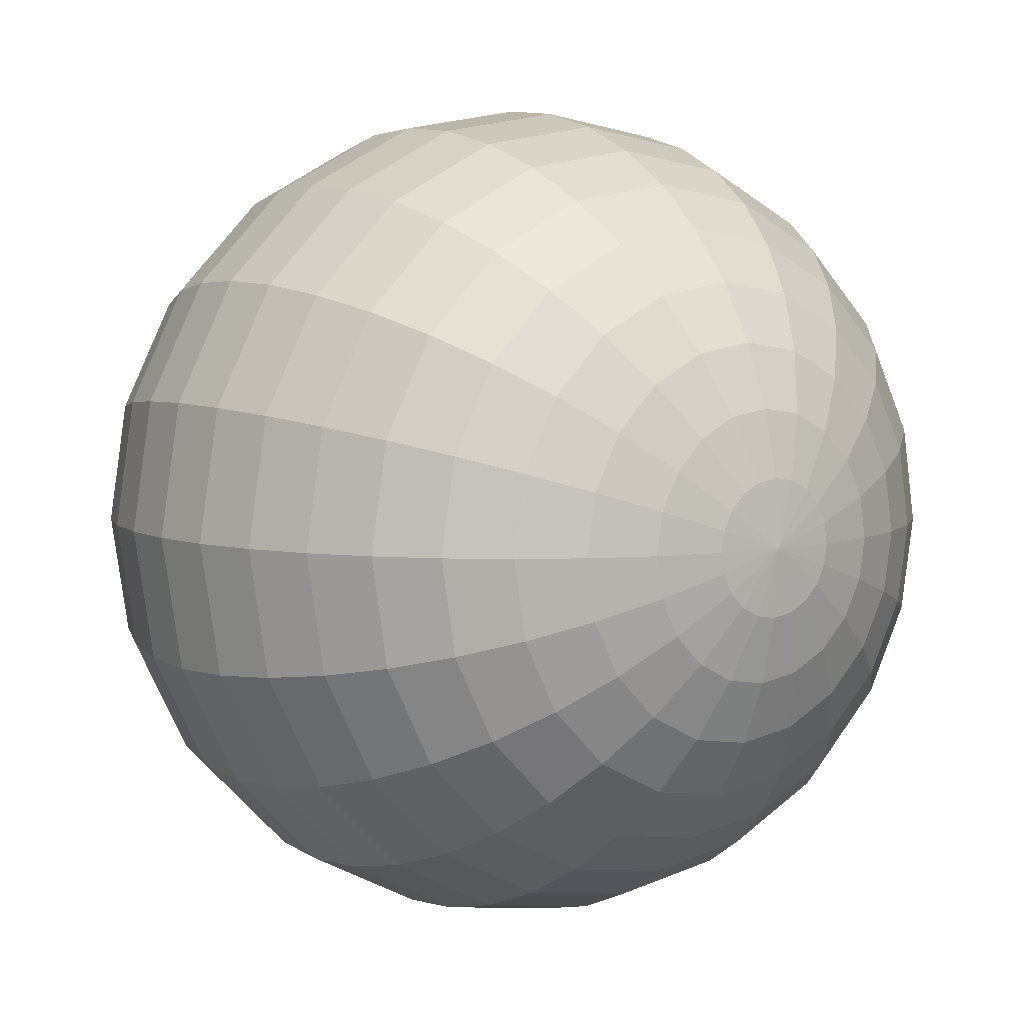
<metadata>
{"format":"obj","ext":"obj","renderer":"f3d","projection":"perspective","resolution":1024,"background":"white","views":[{"elev":5.8,"azim":143.7,"up":"+Z"}]}
</metadata>
<code>
v 0.07439 -0.4938 -0.02417
v 0.06328 -0.4938 -0.04598
v 0.04598 -0.4938 -0.06328
v 0.02417 -0.4938 -0.07439
v 0 -0.4938 -0.07822
v -0.02417 -0.4938 -0.07439
v -0.04598 -0.4938 -0.06328
v -0.06328 -0.4938 -0.04598
v -0.07439 -0.4938 -0.02417
v -0.07822 -0.4938 0
v -0.07439 -0.4938 0.02417
v -0.06328 -0.4938 0.04598
v -0.04598 -0.4938 0.06328
v -0.02417 -0.4938 0.07439
v 0 -0.4938 0.07822
v 0.02417 -0.4938 0.07439
v 0.04598 -0.4938 0.06328
v 0.06328 -0.4938 0.04598
v 0.07439 -0.4938 0.02417
v 0.07822 -0.4938 0
v 0.1469 -0.4755 -0.04775
v 0.125 -0.4755 -0.09082
v 0.09082 -0.4755 -0.125
v 0.04775 -0.4755 -0.1469
v 0 -0.4755 -0.1545
v -0.04775 -0.4755 -0.1469
v -0.09082 -0.4755 -0.125
v -0.125 -0.4755 -0.09082
v -0.1469 -0.4755 -0.04775
v -0.1545 -0.4755 0
v -0.1469 -0.4755 0.04775
v -0.125 -0.4755 0.09082
v -0.09082 -0.4755 0.125
v -0.04775 -0.4755 0.1469
v 0 -0.4755 0.1545
v 0.04775 -0.4755 0.1469
v 0.09082 -0.4755 0.125
v 0.125 -0.4755 0.09082
v 0.1469 -0.4755 0.04775
v 0.1545 -0.4755 0
v 0.2159 -0.4455 -0.07015
v 0.1836 -0.4455 -0.1334
v 0.1334 -0.4455 -0.1836
v 0.07015 -0.4455 -0.2159
v 0 -0.4455 -0.227
v -0.07015 -0.4455 -0.2159
v -0.1334 -0.4455 -0.1836
v -0.1836 -0.4455 -0.1334
v -0.2159 -0.4455 -0.07015
v -0.227 -0.4455 0
v -0.2159 -0.4455 0.07015
v -0.1836 -0.4455 0.1334
v -0.1334 -0.4455 0.1836
v -0.07015 -0.4455 0.2159
v 0 -0.4455 0.227
v 0.07015 -0.4455 0.2159
v 0.1334 -0.4455 0.1836
v 0.1836 -0.4455 0.1334
v 0.2159 -0.4455 0.07015
v 0.227 -0.4455 0
v 0.2795 -0.4045 -0.09082
v 0.2378 -0.4045 -0.1727
v 0.1727 -0.4045 -0.2378
v 0.09082 -0.4045 -0.2795
v 0 -0.4045 -0.2939
v -0.09082 -0.4045 -0.2795
v -0.1727 -0.4045 -0.2378
v -0.2378 -0.4045 -0.1727
v -0.2795 -0.4045 -0.09082
v -0.2939 -0.4045 0
v -0.2795 -0.4045 0.09082
v -0.2378 -0.4045 0.1727
v -0.1727 -0.4045 0.2378
v -0.09082 -0.4045 0.2795
v 0 -0.4045 0.2939
v 0.09082 -0.4045 0.2795
v 0.1727 -0.4045 0.2378
v 0.2378 -0.4045 0.1727
v 0.2795 -0.4045 0.09082
v 0.2939 -0.4045 0
v 0.3362 -0.3536 -0.1093
v 0.286 -0.3536 -0.2078
v 0.2078 -0.3536 -0.286
v 0.1093 -0.3536 -0.3362
v 0 -0.3536 -0.3536
v -0.1093 -0.3536 -0.3362
v -0.2078 -0.3536 -0.286
v -0.286 -0.3536 -0.2078
v -0.3362 -0.3536 -0.1093
v -0.3536 -0.3536 0
v -0.3362 -0.3536 0.1093
v -0.286 -0.3536 0.2078
v -0.2078 -0.3536 0.286
v -0.1093 -0.3536 0.3362
v 0 -0.3536 0.3536
v 0.1093 -0.3536 0.3362
v 0.2078 -0.3536 0.286
v 0.286 -0.3536 0.2078
v 0.3362 -0.3536 0.1093
v 0.3536 -0.3536 0
v 0.3847 -0.2939 -0.125
v 0.3273 -0.2939 -0.2378
v 0.2378 -0.2939 -0.3273
v 0.125 -0.2939 -0.3847
v 0 -0.2939 -0.4045
v -0.125 -0.2939 -0.3847
v -0.2378 -0.2939 -0.3273
v -0.3273 -0.2939 -0.2378
v -0.3847 -0.2939 -0.125
v -0.4045 -0.2939 0
v -0.3847 -0.2939 0.125
v -0.3273 -0.2939 0.2378
v -0.2378 -0.2939 0.3273
v -0.125 -0.2939 0.3847
v 0 -0.2939 0.4045
v 0.125 -0.2939 0.3847
v 0.2378 -0.2939 0.3273
v 0.3273 -0.2939 0.2378
v 0.3847 -0.2939 0.125
v 0.4045 -0.2939 0
v 0.4237 -0.227 -0.1377
v 0.3604 -0.227 -0.2619
v 0.2619 -0.227 -0.3604
v 0.1377 -0.227 -0.4237
v 0 -0.227 -0.4455
v -0.1377 -0.227 -0.4237
v -0.2619 -0.227 -0.3604
v -0.3604 -0.227 -0.2619
v -0.4237 -0.227 -0.1377
v -0.4455 -0.227 0
v -0.4237 -0.227 0.1377
v -0.3604 -0.227 0.2619
v -0.2619 -0.227 0.3604
v -0.1377 -0.227 0.4237
v 0 -0.227 0.4455
v 0.1377 -0.227 0.4237
v 0.2619 -0.227 0.3604
v 0.3604 -0.227 0.2619
v 0.4237 -0.227 0.1377
v 0.4455 -0.227 0
v 0.4523 -0.1545 -0.1469
v 0.3847 -0.1545 -0.2795
v 0.2795 -0.1545 -0.3847
v 0.1469 -0.1545 -0.4523
v 0 -0.1545 -0.4755
v -0.1469 -0.1545 -0.4523
v -0.2795 -0.1545 -0.3847
v -0.3847 -0.1545 -0.2795
v -0.4523 -0.1545 -0.1469
v -0.4755 -0.1545 0
v -0.4523 -0.1545 0.1469
v -0.3847 -0.1545 0.2795
v -0.2795 -0.1545 0.3847
v -0.1469 -0.1545 0.4523
v 0 -0.1545 0.4755
v 0.1469 -0.1545 0.4523
v 0.2795 -0.1545 0.3847
v 0.3847 -0.1545 0.2795
v 0.4523 -0.1545 0.1469
v 0.4755 -0.1545 0
v 0.4697 -0.07822 -0.1526
v 0.3995 -0.07822 -0.2903
v 0.2903 -0.07822 -0.3995
v 0.1526 -0.07822 -0.4697
v 0 -0.07822 -0.4938
v -0.1526 -0.07822 -0.4697
v -0.2903 -0.07822 -0.3995
v -0.3995 -0.07822 -0.2903
v -0.4697 -0.07822 -0.1526
v -0.4938 -0.07822 0
v -0.4697 -0.07822 0.1526
v -0.3995 -0.07822 0.2903
v -0.2903 -0.07822 0.3995
v -0.1526 -0.07822 0.4697
v 0 -0.07822 0.4938
v 0.1526 -0.07822 0.4697
v 0.2903 -0.07822 0.3995
v 0.3995 -0.07822 0.2903
v 0.4697 -0.07822 0.1526
v 0.4938 -0.07822 0
v 0.4755 0 -0.1545
v 0.4045 0 -0.2939
v 0.2939 0 -0.4045
v 0.1545 0 -0.4755
v 0 0 -0.5
v -0.1545 0 -0.4755
v -0.2939 0 -0.4045
v -0.4045 0 -0.2939
v -0.4755 0 -0.1545
v -0.5 0 0
v -0.4755 0 0.1545
v -0.4045 0 0.2939
v -0.2939 0 0.4045
v -0.1545 0 0.4755
v 0 0 0.5
v 0.1545 0 0.4755
v 0.2939 0 0.4045
v 0.4045 0 0.2939
v 0.4755 0 0.1545
v 0.5 0 0
v 0.4697 0.07822 -0.1526
v 0.3995 0.07822 -0.2903
v 0.2903 0.07822 -0.3995
v 0.1526 0.07822 -0.4697
v 0 0.07822 -0.4938
v -0.1526 0.07822 -0.4697
v -0.2903 0.07822 -0.3995
v -0.3995 0.07822 -0.2903
v -0.4697 0.07822 -0.1526
v -0.4938 0.07822 0
v -0.4697 0.07822 0.1526
v -0.3995 0.07822 0.2903
v -0.2903 0.07822 0.3995
v -0.1526 0.07822 0.4697
v 0 0.07822 0.4938
v 0.1526 0.07822 0.4697
v 0.2903 0.07822 0.3995
v 0.3995 0.07822 0.2903
v 0.4697 0.07822 0.1526
v 0.4938 0.07822 0
v 0.4523 0.1545 -0.1469
v 0.3847 0.1545 -0.2795
v 0.2795 0.1545 -0.3847
v 0.1469 0.1545 -0.4523
v 0 0.1545 -0.4755
v -0.1469 0.1545 -0.4523
v -0.2795 0.1545 -0.3847
v -0.3847 0.1545 -0.2795
v -0.4523 0.1545 -0.1469
v -0.4755 0.1545 0
v -0.4523 0.1545 0.1469
v -0.3847 0.1545 0.2795
v -0.2795 0.1545 0.3847
v -0.1469 0.1545 0.4523
v 0 0.1545 0.4755
v 0.1469 0.1545 0.4523
v 0.2795 0.1545 0.3847
v 0.3847 0.1545 0.2795
v 0.4523 0.1545 0.1469
v 0.4755 0.1545 0
v 0.4237 0.227 -0.1377
v 0.3604 0.227 -0.2619
v 0.2619 0.227 -0.3604
v 0.1377 0.227 -0.4237
v 0 0.227 -0.4455
v -0.1377 0.227 -0.4237
v -0.2619 0.227 -0.3604
v -0.3604 0.227 -0.2619
v -0.4237 0.227 -0.1377
v -0.4455 0.227 0
v -0.4237 0.227 0.1377
v -0.3604 0.227 0.2619
v -0.2619 0.227 0.3604
v -0.1377 0.227 0.4237
v 0 0.227 0.4455
v 0.1377 0.227 0.4237
v 0.2619 0.227 0.3604
v 0.3604 0.227 0.2619
v 0.4237 0.227 0.1377
v 0.4455 0.227 0
v 0.3847 0.2939 -0.125
v 0.3273 0.2939 -0.2378
v 0.2378 0.2939 -0.3273
v 0.125 0.2939 -0.3847
v 0 0.2939 -0.4045
v -0.125 0.2939 -0.3847
v -0.2378 0.2939 -0.3273
v -0.3273 0.2939 -0.2378
v -0.3847 0.2939 -0.125
v -0.4045 0.2939 0
v -0.3847 0.2939 0.125
v -0.3273 0.2939 0.2378
v -0.2378 0.2939 0.3273
v -0.125 0.2939 0.3847
v 0 0.2939 0.4045
v 0.125 0.2939 0.3847
v 0.2378 0.2939 0.3273
v 0.3273 0.2939 0.2378
v 0.3847 0.2939 0.125
v 0.4045 0.2939 0
v 0.3362 0.3536 -0.1093
v 0.286 0.3536 -0.2078
v 0.2078 0.3536 -0.286
v 0.1093 0.3536 -0.3362
v 0 0.3536 -0.3536
v -0.1093 0.3536 -0.3362
v -0.2078 0.3536 -0.286
v -0.286 0.3536 -0.2078
v -0.3362 0.3536 -0.1093
v -0.3536 0.3536 0
v -0.3362 0.3536 0.1093
v -0.286 0.3536 0.2078
v -0.2078 0.3536 0.286
v -0.1093 0.3536 0.3362
v 0 0.3536 0.3536
v 0.1093 0.3536 0.3362
v 0.2078 0.3536 0.286
v 0.286 0.3536 0.2078
v 0.3362 0.3536 0.1093
v 0.3536 0.3536 0
v 0.2795 0.4045 -0.09082
v 0.2378 0.4045 -0.1727
v 0.1727 0.4045 -0.2378
v 0.09082 0.4045 -0.2795
v 0 0.4045 -0.2939
v -0.09082 0.4045 -0.2795
v -0.1727 0.4045 -0.2378
v -0.2378 0.4045 -0.1727
v -0.2795 0.4045 -0.09082
v -0.2939 0.4045 0
v -0.2795 0.4045 0.09082
v -0.2378 0.4045 0.1727
v -0.1727 0.4045 0.2378
v -0.09082 0.4045 0.2795
v 0 0.4045 0.2939
v 0.09082 0.4045 0.2795
v 0.1727 0.4045 0.2378
v 0.2378 0.4045 0.1727
v 0.2795 0.4045 0.09082
v 0.2939 0.4045 0
v 0.2159 0.4455 -0.07015
v 0.1836 0.4455 -0.1334
v 0.1334 0.4455 -0.1836
v 0.07015 0.4455 -0.2159
v 0 0.4455 -0.227
v -0.07015 0.4455 -0.2159
v -0.1334 0.4455 -0.1836
v -0.1836 0.4455 -0.1334
v -0.2159 0.4455 -0.07015
v -0.227 0.4455 0
v -0.2159 0.4455 0.07015
v -0.1836 0.4455 0.1334
v -0.1334 0.4455 0.1836
v -0.07015 0.4455 0.2159
v 0 0.4455 0.227
v 0.07015 0.4455 0.2159
v 0.1334 0.4455 0.1836
v 0.1836 0.4455 0.1334
v 0.2159 0.4455 0.07015
v 0.227 0.4455 0
v 0.1469 0.4755 -0.04775
v 0.125 0.4755 -0.09082
v 0.09082 0.4755 -0.125
v 0.04775 0.4755 -0.1469
v 0 0.4755 -0.1545
v -0.04775 0.4755 -0.1469
v -0.09082 0.4755 -0.125
v -0.125 0.4755 -0.09082
v -0.1469 0.4755 -0.04775
v -0.1545 0.4755 0
v -0.1469 0.4755 0.04775
v -0.125 0.4755 0.09082
v -0.09082 0.4755 0.125
v -0.04775 0.4755 0.1469
v 0 0.4755 0.1545
v 0.04775 0.4755 0.1469
v 0.09082 0.4755 0.125
v 0.125 0.4755 0.09082
v 0.1469 0.4755 0.04775
v 0.1545 0.4755 0
v 0.07439 0.4938 -0.02417
v 0.06328 0.4938 -0.04598
v 0.04598 0.4938 -0.06328
v 0.02417 0.4938 -0.07439
v 0 0.4938 -0.07822
v -0.02417 0.4938 -0.07439
v -0.04598 0.4938 -0.06328
v -0.06328 0.4938 -0.04598
v -0.07439 0.4938 -0.02417
v -0.07822 0.4938 0
v -0.07439 0.4938 0.02417
v -0.06328 0.4938 0.04598
v -0.04598 0.4938 0.06328
v -0.02417 0.4938 0.07439
v 0 0.4938 0.07822
v 0.02417 0.4938 0.07439
v 0.04598 0.4938 0.06328
v 0.06328 0.4938 0.04598
v 0.07439 0.4938 0.02417
v 0.07822 0.4938 0
v 0 -0.5 0
v 0 0.5 0
f 1 2 21
f 21 2 22
f 2 3 22
f 22 3 23
f 3 4 23
f 23 4 24
f 4 5 24
f 24 5 25
f 5 6 25
f 25 6 26
f 6 7 26
f 26 7 27
f 7 8 27
f 27 8 28
f 8 9 28
f 28 9 29
f 9 10 29
f 29 10 30
f 10 11 30
f 30 11 31
f 11 12 31
f 31 12 32
f 12 13 32
f 32 13 33
f 13 14 33
f 33 14 34
f 14 15 34
f 34 15 35
f 15 16 35
f 35 16 36
f 16 17 36
f 36 17 37
f 17 18 37
f 37 18 38
f 18 19 38
f 38 19 39
f 19 20 39
f 39 20 40
f 20 1 40
f 40 1 21
f 21 22 41
f 41 22 42
f 22 23 42
f 42 23 43
f 23 24 43
f 43 24 44
f 24 25 44
f 44 25 45
f 25 26 45
f 45 26 46
f 26 27 46
f 46 27 47
f 27 28 47
f 47 28 48
f 28 29 48
f 48 29 49
f 29 30 49
f 49 30 50
f 30 31 50
f 50 31 51
f 31 32 51
f 51 32 52
f 32 33 52
f 52 33 53
f 33 34 53
f 53 34 54
f 34 35 54
f 54 35 55
f 35 36 55
f 55 36 56
f 36 37 56
f 56 37 57
f 37 38 57
f 57 38 58
f 38 39 58
f 58 39 59
f 39 40 59
f 59 40 60
f 40 21 60
f 60 21 41
f 41 42 61
f 61 42 62
f 42 43 62
f 62 43 63
f 43 44 63
f 63 44 64
f 44 45 64
f 64 45 65
f 45 46 65
f 65 46 66
f 46 47 66
f 66 47 67
f 47 48 67
f 67 48 68
f 48 49 68
f 68 49 69
f 49 50 69
f 69 50 70
f 50 51 70
f 70 51 71
f 51 52 71
f 71 52 72
f 52 53 72
f 72 53 73
f 53 54 73
f 73 54 74
f 54 55 74
f 74 55 75
f 55 56 75
f 75 56 76
f 56 57 76
f 76 57 77
f 57 58 77
f 77 58 78
f 58 59 78
f 78 59 79
f 59 60 79
f 79 60 80
f 60 41 80
f 80 41 61
f 61 62 81
f 81 62 82
f 62 63 82
f 82 63 83
f 63 64 83
f 83 64 84
f 64 65 84
f 84 65 85
f 65 66 85
f 85 66 86
f 66 67 86
f 86 67 87
f 67 68 87
f 87 68 88
f 68 69 88
f 88 69 89
f 69 70 89
f 89 70 90
f 70 71 90
f 90 71 91
f 71 72 91
f 91 72 92
f 72 73 92
f 92 73 93
f 73 74 93
f 93 74 94
f 74 75 94
f 94 75 95
f 75 76 95
f 95 76 96
f 76 77 96
f 96 77 97
f 77 78 97
f 97 78 98
f 78 79 98
f 98 79 99
f 79 80 99
f 99 80 100
f 80 61 100
f 100 61 81
f 81 82 101
f 101 82 102
f 82 83 102
f 102 83 103
f 83 84 103
f 103 84 104
f 84 85 104
f 104 85 105
f 85 86 105
f 105 86 106
f 86 87 106
f 106 87 107
f 87 88 107
f 107 88 108
f 88 89 108
f 108 89 109
f 89 90 109
f 109 90 110
f 90 91 110
f 110 91 111
f 91 92 111
f 111 92 112
f 92 93 112
f 112 93 113
f 93 94 113
f 113 94 114
f 94 95 114
f 114 95 115
f 95 96 115
f 115 96 116
f 96 97 116
f 116 97 117
f 97 98 117
f 117 98 118
f 98 99 118
f 118 99 119
f 99 100 119
f 119 100 120
f 100 81 120
f 120 81 101
f 101 102 121
f 121 102 122
f 102 103 122
f 122 103 123
f 103 104 123
f 123 104 124
f 104 105 124
f 124 105 125
f 105 106 125
f 125 106 126
f 106 107 126
f 126 107 127
f 107 108 127
f 127 108 128
f 108 109 128
f 128 109 129
f 109 110 129
f 129 110 130
f 110 111 130
f 130 111 131
f 111 112 131
f 131 112 132
f 112 113 132
f 132 113 133
f 113 114 133
f 133 114 134
f 114 115 134
f 134 115 135
f 115 116 135
f 135 116 136
f 116 117 136
f 136 117 137
f 117 118 137
f 137 118 138
f 118 119 138
f 138 119 139
f 119 120 139
f 139 120 140
f 120 101 140
f 140 101 121
f 121 122 141
f 141 122 142
f 122 123 142
f 142 123 143
f 123 124 143
f 143 124 144
f 124 125 144
f 144 125 145
f 125 126 145
f 145 126 146
f 126 127 146
f 146 127 147
f 127 128 147
f 147 128 148
f 128 129 148
f 148 129 149
f 129 130 149
f 149 130 150
f 130 131 150
f 150 131 151
f 131 132 151
f 151 132 152
f 132 133 152
f 152 133 153
f 133 134 153
f 153 134 154
f 134 135 154
f 154 135 155
f 135 136 155
f 155 136 156
f 136 137 156
f 156 137 157
f 137 138 157
f 157 138 158
f 138 139 158
f 158 139 159
f 139 140 159
f 159 140 160
f 140 121 160
f 160 121 141
f 141 142 161
f 161 142 162
f 142 143 162
f 162 143 163
f 143 144 163
f 163 144 164
f 144 145 164
f 164 145 165
f 145 146 165
f 165 146 166
f 146 147 166
f 166 147 167
f 147 148 167
f 167 148 168
f 148 149 168
f 168 149 169
f 149 150 169
f 169 150 170
f 150 151 170
f 170 151 171
f 151 152 171
f 171 152 172
f 152 153 172
f 172 153 173
f 153 154 173
f 173 154 174
f 154 155 174
f 174 155 175
f 155 156 175
f 175 156 176
f 156 157 176
f 176 157 177
f 157 158 177
f 177 158 178
f 158 159 178
f 178 159 179
f 159 160 179
f 179 160 180
f 160 141 180
f 180 141 161
f 161 162 181
f 181 162 182
f 162 163 182
f 182 163 183
f 163 164 183
f 183 164 184
f 164 165 184
f 184 165 185
f 165 166 185
f 185 166 186
f 166 167 186
f 186 167 187
f 167 168 187
f 187 168 188
f 168 169 188
f 188 169 189
f 169 170 189
f 189 170 190
f 170 171 190
f 190 171 191
f 171 172 191
f 191 172 192
f 172 173 192
f 192 173 193
f 173 174 193
f 193 174 194
f 174 175 194
f 194 175 195
f 175 176 195
f 195 176 196
f 176 177 196
f 196 177 197
f 177 178 197
f 197 178 198
f 178 179 198
f 198 179 199
f 179 180 199
f 199 180 200
f 180 161 200
f 200 161 181
f 181 182 201
f 201 182 202
f 182 183 202
f 202 183 203
f 183 184 203
f 203 184 204
f 184 185 204
f 204 185 205
f 185 186 205
f 205 186 206
f 186 187 206
f 206 187 207
f 187 188 207
f 207 188 208
f 188 189 208
f 208 189 209
f 189 190 209
f 209 190 210
f 190 191 210
f 210 191 211
f 191 192 211
f 211 192 212
f 192 193 212
f 212 193 213
f 193 194 213
f 213 194 214
f 194 195 214
f 214 195 215
f 195 196 215
f 215 196 216
f 196 197 216
f 216 197 217
f 197 198 217
f 217 198 218
f 198 199 218
f 218 199 219
f 199 200 219
f 219 200 220
f 200 181 220
f 220 181 201
f 201 202 221
f 221 202 222
f 202 203 222
f 222 203 223
f 203 204 223
f 223 204 224
f 204 205 224
f 224 205 225
f 205 206 225
f 225 206 226
f 206 207 226
f 226 207 227
f 207 208 227
f 227 208 228
f 208 209 228
f 228 209 229
f 209 210 229
f 229 210 230
f 210 211 230
f 230 211 231
f 211 212 231
f 231 212 232
f 212 213 232
f 232 213 233
f 213 214 233
f 233 214 234
f 214 215 234
f 234 215 235
f 215 216 235
f 235 216 236
f 216 217 236
f 236 217 237
f 217 218 237
f 237 218 238
f 218 219 238
f 238 219 239
f 219 220 239
f 239 220 240
f 220 201 240
f 240 201 221
f 221 222 241
f 241 222 242
f 222 223 242
f 242 223 243
f 223 224 243
f 243 224 244
f 224 225 244
f 244 225 245
f 225 226 245
f 245 226 246
f 226 227 246
f 246 227 247
f 227 228 247
f 247 228 248
f 228 229 248
f 248 229 249
f 229 230 249
f 249 230 250
f 230 231 250
f 250 231 251
f 231 232 251
f 251 232 252
f 232 233 252
f 252 233 253
f 233 234 253
f 253 234 254
f 234 235 254
f 254 235 255
f 235 236 255
f 255 236 256
f 236 237 256
f 256 237 257
f 237 238 257
f 257 238 258
f 238 239 258
f 258 239 259
f 239 240 259
f 259 240 260
f 240 221 260
f 260 221 241
f 241 242 261
f 261 242 262
f 242 243 262
f 262 243 263
f 243 244 263
f 263 244 264
f 244 245 264
f 264 245 265
f 245 246 265
f 265 246 266
f 246 247 266
f 266 247 267
f 247 248 267
f 267 248 268
f 248 249 268
f 268 249 269
f 249 250 269
f 269 250 270
f 250 251 270
f 270 251 271
f 251 252 271
f 271 252 272
f 252 253 272
f 272 253 273
f 253 254 273
f 273 254 274
f 254 255 274
f 274 255 275
f 255 256 275
f 275 256 276
f 256 257 276
f 276 257 277
f 257 258 277
f 277 258 278
f 258 259 278
f 278 259 279
f 259 260 279
f 279 260 280
f 260 241 280
f 280 241 261
f 261 262 281
f 281 262 282
f 262 263 282
f 282 263 283
f 263 264 283
f 283 264 284
f 264 265 284
f 284 265 285
f 265 266 285
f 285 266 286
f 266 267 286
f 286 267 287
f 267 268 287
f 287 268 288
f 268 269 288
f 288 269 289
f 269 270 289
f 289 270 290
f 270 271 290
f 290 271 291
f 271 272 291
f 291 272 292
f 272 273 292
f 292 273 293
f 273 274 293
f 293 274 294
f 274 275 294
f 294 275 295
f 275 276 295
f 295 276 296
f 276 277 296
f 296 277 297
f 277 278 297
f 297 278 298
f 278 279 298
f 298 279 299
f 279 280 299
f 299 280 300
f 280 261 300
f 300 261 281
f 281 282 301
f 301 282 302
f 282 283 302
f 302 283 303
f 283 284 303
f 303 284 304
f 284 285 304
f 304 285 305
f 285 286 305
f 305 286 306
f 286 287 306
f 306 287 307
f 287 288 307
f 307 288 308
f 288 289 308
f 308 289 309
f 289 290 309
f 309 290 310
f 290 291 310
f 310 291 311
f 291 292 311
f 311 292 312
f 292 293 312
f 312 293 313
f 293 294 313
f 313 294 314
f 294 295 314
f 314 295 315
f 295 296 315
f 315 296 316
f 296 297 316
f 316 297 317
f 297 298 317
f 317 298 318
f 298 299 318
f 318 299 319
f 299 300 319
f 319 300 320
f 300 281 320
f 320 281 301
f 301 302 321
f 321 302 322
f 302 303 322
f 322 303 323
f 303 304 323
f 323 304 324
f 304 305 324
f 324 305 325
f 305 306 325
f 325 306 326
f 306 307 326
f 326 307 327
f 307 308 327
f 327 308 328
f 308 309 328
f 328 309 329
f 309 310 329
f 329 310 330
f 310 311 330
f 330 311 331
f 311 312 331
f 331 312 332
f 312 313 332
f 332 313 333
f 313 314 333
f 333 314 334
f 314 315 334
f 334 315 335
f 315 316 335
f 335 316 336
f 316 317 336
f 336 317 337
f 317 318 337
f 337 318 338
f 318 319 338
f 338 319 339
f 319 320 339
f 339 320 340
f 320 301 340
f 340 301 321
f 321 322 341
f 341 322 342
f 322 323 342
f 342 323 343
f 323 324 343
f 343 324 344
f 324 325 344
f 344 325 345
f 325 326 345
f 345 326 346
f 326 327 346
f 346 327 347
f 327 328 347
f 347 328 348
f 328 329 348
f 348 329 349
f 329 330 349
f 349 330 350
f 330 331 350
f 350 331 351
f 331 332 351
f 351 332 352
f 332 333 352
f 352 333 353
f 333 334 353
f 353 334 354
f 334 335 354
f 354 335 355
f 335 336 355
f 355 336 356
f 336 337 356
f 356 337 357
f 337 338 357
f 357 338 358
f 338 339 358
f 358 339 359
f 339 340 359
f 359 340 360
f 340 321 360
f 360 321 341
f 341 342 361
f 361 342 362
f 342 343 362
f 362 343 363
f 343 344 363
f 363 344 364
f 344 345 364
f 364 345 365
f 345 346 365
f 365 346 366
f 346 347 366
f 366 347 367
f 347 348 367
f 367 348 368
f 348 349 368
f 368 349 369
f 349 350 369
f 369 350 370
f 350 351 370
f 370 351 371
f 351 352 371
f 371 352 372
f 352 353 372
f 372 353 373
f 353 354 373
f 373 354 374
f 354 355 374
f 374 355 375
f 355 356 375
f 375 356 376
f 356 357 376
f 376 357 377
f 357 358 377
f 377 358 378
f 358 359 378
f 378 359 379
f 359 360 379
f 379 360 380
f 360 341 380
f 380 341 361
f 2 1 381
f 3 2 381
f 4 3 381
f 5 4 381
f 6 5 381
f 7 6 381
f 8 7 381
f 9 8 381
f 10 9 381
f 11 10 381
f 12 11 381
f 13 12 381
f 14 13 381
f 15 14 381
f 16 15 381
f 17 16 381
f 18 17 381
f 19 18 381
f 20 19 381
f 1 20 381
f 361 362 382
f 362 363 382
f 363 364 382
f 364 365 382
f 365 366 382
f 366 367 382
f 367 368 382
f 368 369 382
f 369 370 382
f 370 371 382
f 371 372 382
f 372 373 382
f 373 374 382
f 374 375 382
f 375 376 382
f 376 377 382
f 377 378 382
f 378 379 382
f 379 380 382
f 380 361 382

</code>
